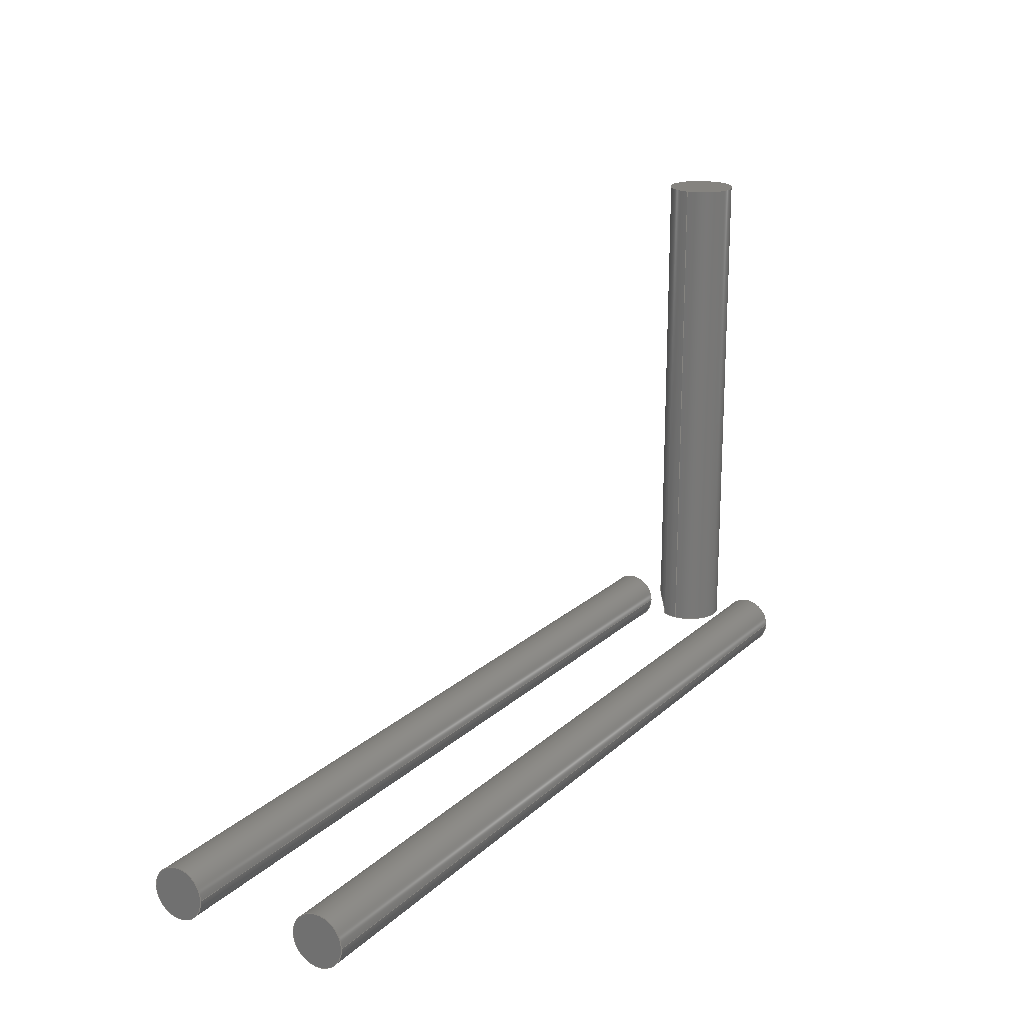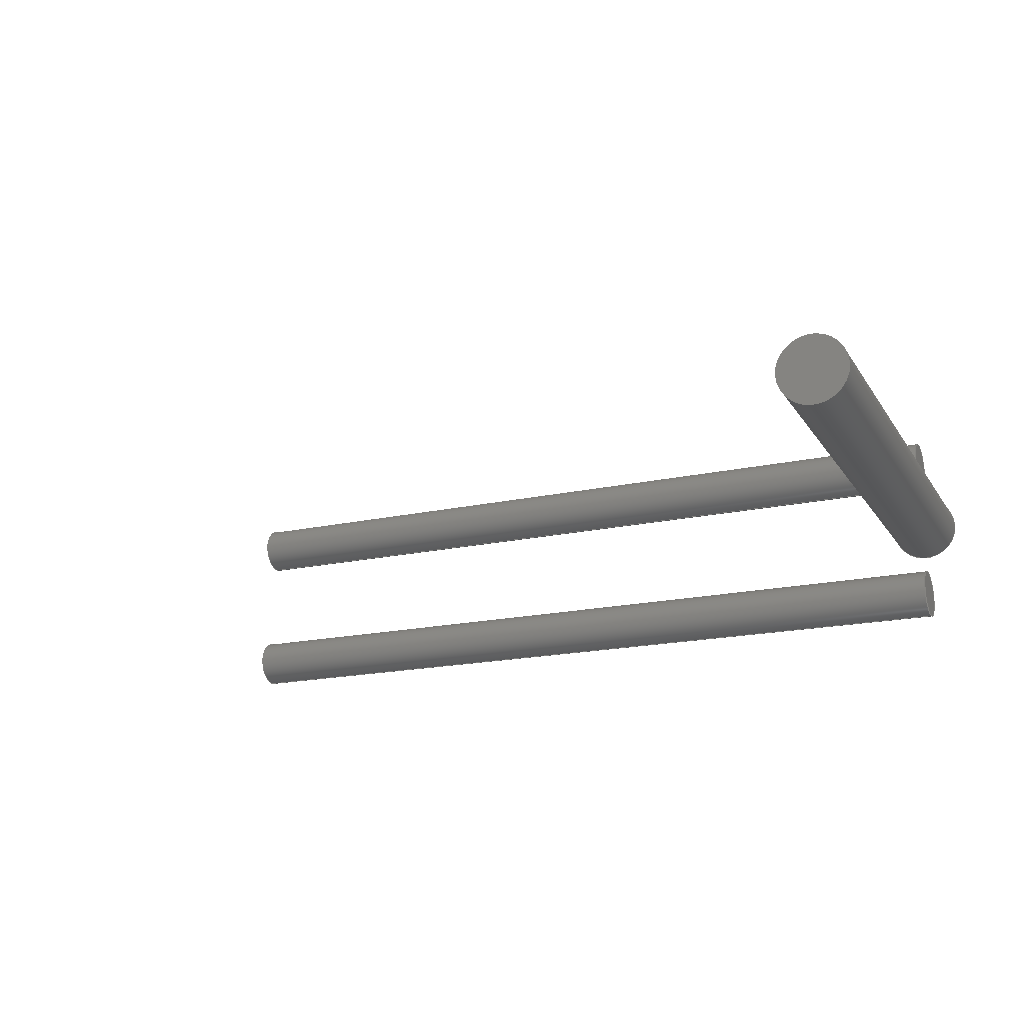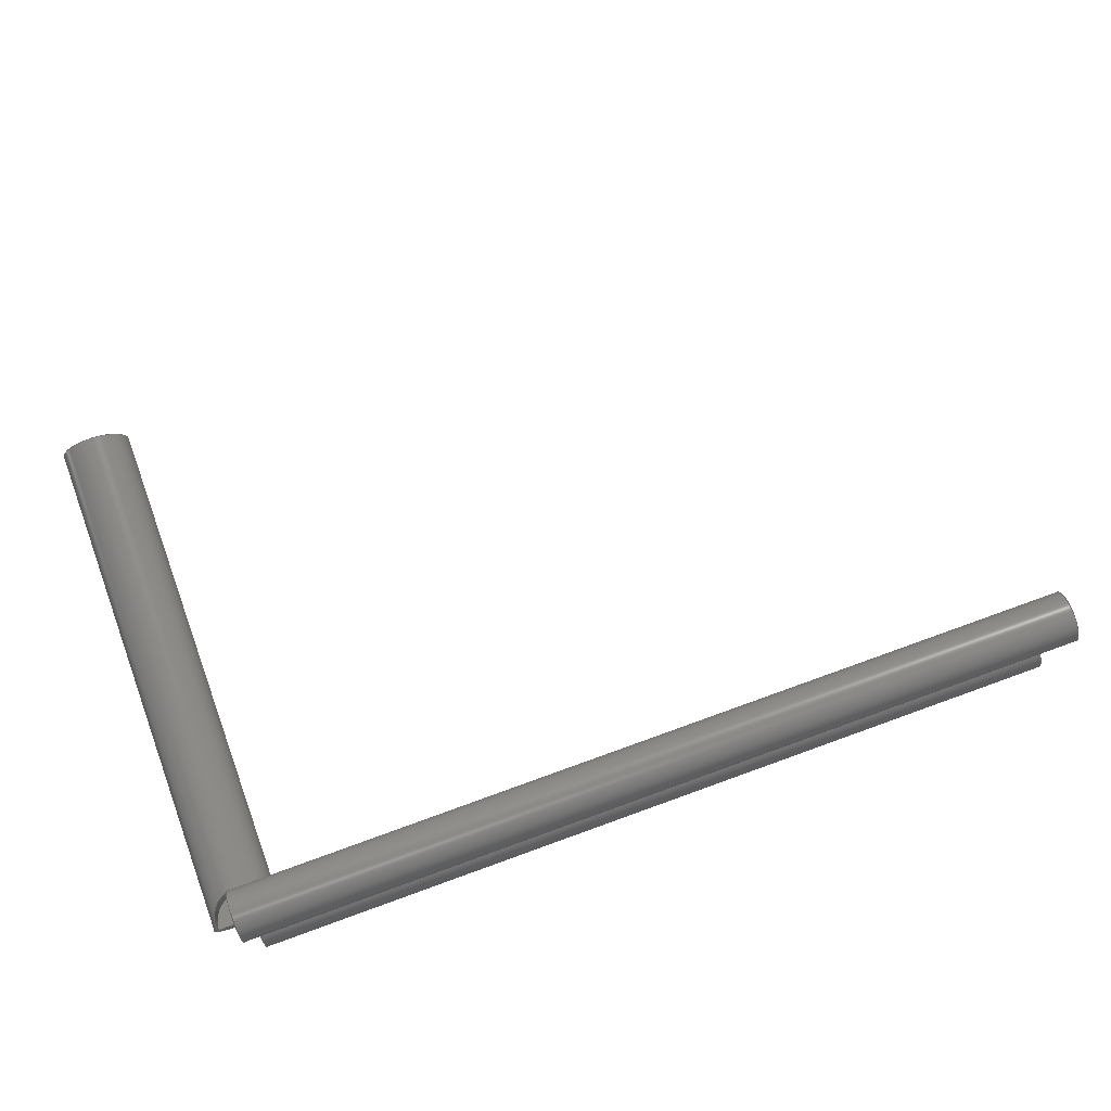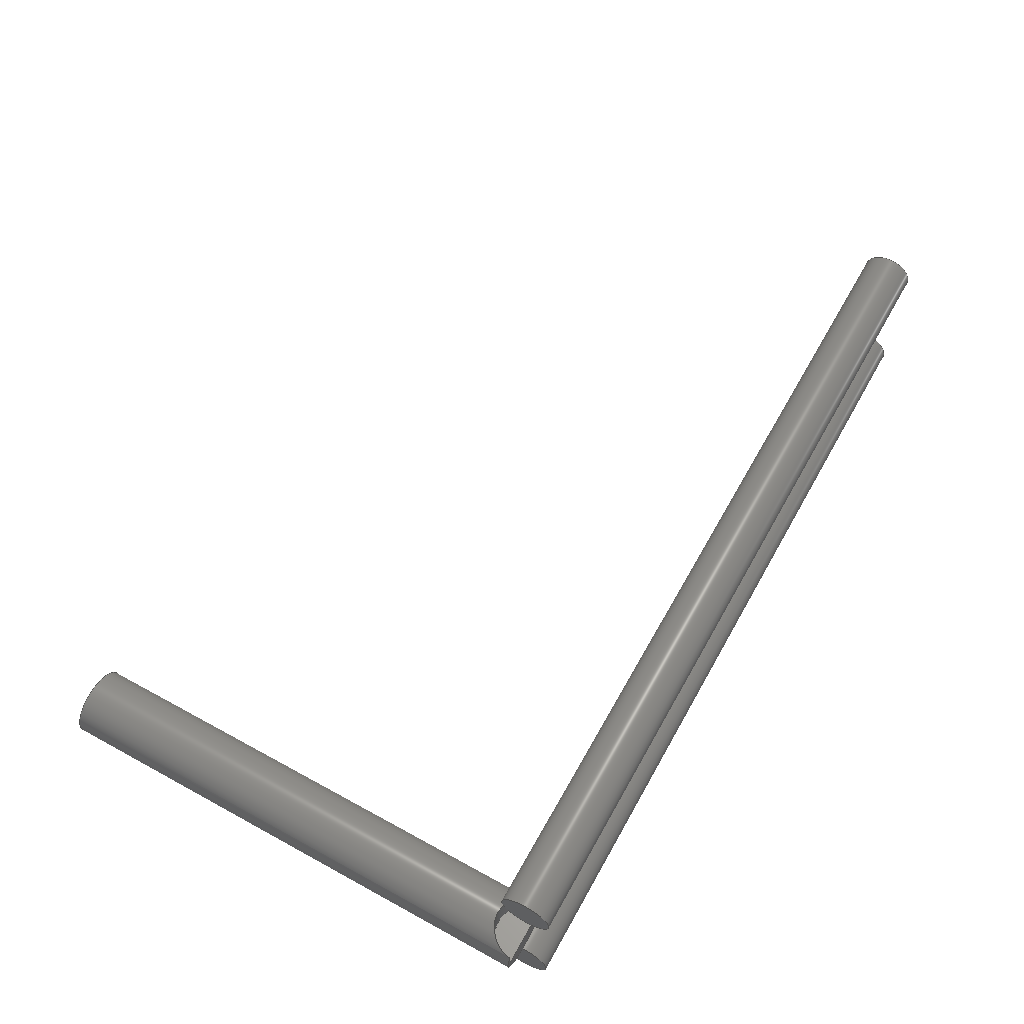
<metadata>
{"format":"step","ext":"step","renderer":"f3d","projection":"perspective","resolution":1024,"background":"white","views":[{"elev":19.0,"azim":-58.5,"up":"+Z"},{"elev":-18.4,"azim":23.2,"up":"+Y"},{"elev":77.3,"azim":160.2,"up":"+Y"},{"elev":61.8,"azim":119.2,"up":"+Y"}]}
</metadata>
<code>
ISO-10303-21;
DATA;
#1=MECHANICAL_DESIGN_GEOMETRIC_PRESENTATION_REPRESENTATION('',(#4,#5,
#6),#272);
#2=SHAPE_REPRESENTATION_RELATIONSHIP('SRR','None',#279,#3);
#3=ADVANCED_BREP_SHAPE_REPRESENTATION('',(#7,#8,#9),#271);
#4=STYLED_ITEM('',(#288),#7);
#5=STYLED_ITEM('',(#288),#8);
#6=STYLED_ITEM('',(#288),#9);
#7=MANIFOLD_SOLID_BREP('Body4',#130);
#8=MANIFOLD_SOLID_BREP('Body5',#131);
#9=MANIFOLD_SOLID_BREP('Body6',#132);
#10=B_SPLINE_CURVE_WITH_KNOTS('',3,(#221,#222,#223,#224,#225,#226,#227,
#228,#229,#230,#231,#232,#233,#234,#235,#236,#237,#238,#239,#240,#241,#242),
 .UNSPECIFIED.,.F.,.F.,(4,2,2,2,2,2,2,2,2,2,4),(-1.162,-1.087,
-1.012,-0.8627,-0.7218,-0.5809,
-0.4399,-0.299,-0.1495,-0.07476,
0),.UNSPECIFIED.);
#11=CYLINDRICAL_SURFACE('',#148,0.35);
#12=CYLINDRICAL_SURFACE('',#152,0.4);
#13=CYLINDRICAL_SURFACE('',#155,0.3);
#14=CYLINDRICAL_SURFACE('',#160,0.3);
#15=FACE_OUTER_BOUND('',#26,.T.);
#16=FACE_OUTER_BOUND('',#27,.T.);
#17=FACE_OUTER_BOUND('',#28,.T.);
#18=FACE_OUTER_BOUND('',#29,.T.);
#19=FACE_OUTER_BOUND('',#30,.T.);
#20=FACE_OUTER_BOUND('',#31,.T.);
#21=FACE_OUTER_BOUND('',#32,.T.);
#22=FACE_OUTER_BOUND('',#33,.T.);
#23=FACE_OUTER_BOUND('',#34,.T.);
#24=FACE_OUTER_BOUND('',#35,.T.);
#25=FACE_OUTER_BOUND('',#36,.T.);
#26=EDGE_LOOP('',(#82,#83));
#27=EDGE_LOOP('',(#84,#85,#86,#87));
#28=EDGE_LOOP('',(#88,#89,#90,#91,#92));
#29=EDGE_LOOP('',(#93,#94,#95,#96,#97,#98));
#30=EDGE_LOOP('',(#99));
#31=EDGE_LOOP('',(#100,#101,#102,#103));
#32=EDGE_LOOP('',(#104));
#33=EDGE_LOOP('',(#105));
#34=EDGE_LOOP('',(#106,#107,#108,#109));
#35=EDGE_LOOP('',(#110));
#36=EDGE_LOOP('',(#111));
#37=CIRCLE('',#147,0.35);
#38=CIRCLE('',#150,0.4);
#39=CIRCLE('',#151,0.4);
#40=CIRCLE('',#153,0.4);
#41=CIRCLE('',#156,0.3);
#42=CIRCLE('',#157,0.3);
#43=CIRCLE('',#161,0.3);
#44=CIRCLE('',#162,0.3);
#45=LINE('',#215,#51);
#46=LINE('',#219,#52);
#47=LINE('',#243,#53);
#48=LINE('',#251,#54);
#49=LINE('',#257,#55);
#50=LINE('',#265,#56);
#51=VECTOR('',#169,1);
#52=VECTOR('',#174,1);
#53=VECTOR('',#175,1);
#54=VECTOR('',#186,0.4);
#55=VECTOR('',#193,0.3);
#56=VECTOR('',#204,0.3);
#57=VERTEX_POINT('',#213);
#58=VERTEX_POINT('',#214);
#59=VERTEX_POINT('',#218);
#60=VERTEX_POINT('',#220);
#61=VERTEX_POINT('',#245);
#62=VERTEX_POINT('',#249);
#63=VERTEX_POINT('',#254);
#64=VERTEX_POINT('',#256);
#65=VERTEX_POINT('',#262);
#66=VERTEX_POINT('',#264);
#67=EDGE_CURVE('',#57,#58,#45,.T.);
#68=EDGE_CURVE('',#57,#58,#37,.T.);
#69=EDGE_CURVE('',#59,#57,#46,.T.);
#70=EDGE_CURVE('',#60,#59,#10,.T.);
#71=EDGE_CURVE('',#58,#60,#47,.T.);
#72=EDGE_CURVE('',#61,#60,#38,.T.);
#73=EDGE_CURVE('',#59,#61,#39,.T.);
#74=EDGE_CURVE('',#62,#62,#40,.T.);
#75=EDGE_CURVE('',#62,#61,#48,.T.);
#76=EDGE_CURVE('',#63,#63,#41,.T.);
#77=EDGE_CURVE('',#63,#64,#49,.T.);
#78=EDGE_CURVE('',#64,#64,#42,.T.);
#79=EDGE_CURVE('',#65,#65,#43,.T.);
#80=EDGE_CURVE('',#65,#66,#50,.T.);
#81=EDGE_CURVE('',#66,#66,#44,.T.);
#82=ORIENTED_EDGE('',*,*,#67,.F.);
#83=ORIENTED_EDGE('',*,*,#68,.T.);
#84=ORIENTED_EDGE('',*,*,#69,.F.);
#85=ORIENTED_EDGE('',*,*,#70,.F.);
#86=ORIENTED_EDGE('',*,*,#71,.F.);
#87=ORIENTED_EDGE('',*,*,#68,.F.);
#88=ORIENTED_EDGE('',*,*,#69,.T.);
#89=ORIENTED_EDGE('',*,*,#67,.T.);
#90=ORIENTED_EDGE('',*,*,#71,.T.);
#91=ORIENTED_EDGE('',*,*,#72,.F.);
#92=ORIENTED_EDGE('',*,*,#73,.F.);
#93=ORIENTED_EDGE('',*,*,#74,.F.);
#94=ORIENTED_EDGE('',*,*,#75,.T.);
#95=ORIENTED_EDGE('',*,*,#72,.T.);
#96=ORIENTED_EDGE('',*,*,#70,.T.);
#97=ORIENTED_EDGE('',*,*,#73,.T.);
#98=ORIENTED_EDGE('',*,*,#75,.F.);
#99=ORIENTED_EDGE('',*,*,#74,.T.);
#100=ORIENTED_EDGE('',*,*,#76,.F.);
#101=ORIENTED_EDGE('',*,*,#77,.T.);
#102=ORIENTED_EDGE('',*,*,#78,.F.);
#103=ORIENTED_EDGE('',*,*,#77,.F.);
#104=ORIENTED_EDGE('',*,*,#78,.T.);
#105=ORIENTED_EDGE('',*,*,#76,.T.);
#106=ORIENTED_EDGE('',*,*,#79,.F.);
#107=ORIENTED_EDGE('',*,*,#80,.T.);
#108=ORIENTED_EDGE('',*,*,#81,.F.);
#109=ORIENTED_EDGE('',*,*,#80,.F.);
#110=ORIENTED_EDGE('',*,*,#81,.T.);
#111=ORIENTED_EDGE('',*,*,#79,.T.);
#112=PLANE('',#146);
#113=PLANE('',#149);
#114=PLANE('',#154);
#115=PLANE('',#158);
#116=PLANE('',#159);
#117=PLANE('',#163);
#118=PLANE('',#164);
#119=ADVANCED_FACE('',(#15),#112,.T.);
#120=ADVANCED_FACE('',(#16),#11,.F.);
#121=ADVANCED_FACE('',(#17),#113,.F.);
#122=ADVANCED_FACE('',(#18),#12,.T.);
#123=ADVANCED_FACE('',(#19),#114,.T.);
#124=ADVANCED_FACE('',(#20),#13,.T.);
#125=ADVANCED_FACE('',(#21),#115,.T.);
#126=ADVANCED_FACE('',(#22),#116,.F.);
#127=ADVANCED_FACE('',(#23),#14,.T.);
#128=ADVANCED_FACE('',(#24),#117,.T.);
#129=ADVANCED_FACE('',(#25),#118,.F.);
#130=CLOSED_SHELL('',(#119,#120,#121,#122,#123));
#131=CLOSED_SHELL('',(#124,#125,#126));
#132=CLOSED_SHELL('',(#127,#128,#129));
#133=DERIVED_UNIT_ELEMENT(#135,1);
#134=DERIVED_UNIT_ELEMENT(#274,3);
#135=(
MASS_UNIT()
NAMED_UNIT(*)
SI_UNIT(.KILO.,.GRAM.)
);
#136=DERIVED_UNIT((#133,#134));
#137=MEASURE_REPRESENTATION_ITEM('density measure',
POSITIVE_RATIO_MEASURE(7850),#136);
#138=PROPERTY_DEFINITION_REPRESENTATION(#143,#140);
#139=PROPERTY_DEFINITION_REPRESENTATION(#144,#141);
#140=REPRESENTATION('material name',(#142),#271);
#141=REPRESENTATION('density',(#137),#271);
#142=DESCRIPTIVE_REPRESENTATION_ITEM('Steel','Steel');
#143=PROPERTY_DEFINITION('material property','material name',#281);
#144=PROPERTY_DEFINITION('material property','density of part',#281);
#145=AXIS2_PLACEMENT_3D('placement',#211,#165,#166);
#146=AXIS2_PLACEMENT_3D('',#212,#167,#168);
#147=AXIS2_PLACEMENT_3D('',#216,#170,#171);
#148=AXIS2_PLACEMENT_3D('',#217,#172,#173);
#149=AXIS2_PLACEMENT_3D('',#244,#176,#177);
#150=AXIS2_PLACEMENT_3D('',#246,#178,#179);
#151=AXIS2_PLACEMENT_3D('',#247,#180,#181);
#152=AXIS2_PLACEMENT_3D('',#248,#182,#183);
#153=AXIS2_PLACEMENT_3D('',#250,#184,#185);
#154=AXIS2_PLACEMENT_3D('',#252,#187,#188);
#155=AXIS2_PLACEMENT_3D('',#253,#189,#190);
#156=AXIS2_PLACEMENT_3D('',#255,#191,#192);
#157=AXIS2_PLACEMENT_3D('',#258,#194,#195);
#158=AXIS2_PLACEMENT_3D('',#259,#196,#197);
#159=AXIS2_PLACEMENT_3D('',#260,#198,#199);
#160=AXIS2_PLACEMENT_3D('',#261,#200,#201);
#161=AXIS2_PLACEMENT_3D('',#263,#202,#203);
#162=AXIS2_PLACEMENT_3D('',#266,#205,#206);
#163=AXIS2_PLACEMENT_3D('',#267,#207,#208);
#164=AXIS2_PLACEMENT_3D('',#268,#209,#210);
#165=DIRECTION('axis',(0,0,1));
#166=DIRECTION('refdir',(1,0,0));
#167=DIRECTION('center_axis',(0,1,0));
#168=DIRECTION('ref_axis',(1,0,0));
#169=DIRECTION('',(1,0,0));
#170=DIRECTION('center_axis',(0,1,0));
#171=DIRECTION('ref_axis',(1,0,0));
#172=DIRECTION('center_axis',(0,1,0));
#173=DIRECTION('ref_axis',(1,0,0));
#174=DIRECTION('',(0,-1,0));
#175=DIRECTION('',(0,1,0));
#176=DIRECTION('center_axis',(0,0,1));
#177=DIRECTION('ref_axis',(1,0,0));
#178=DIRECTION('center_axis',(0,0,1));
#179=DIRECTION('ref_axis',(1,0,0));
#180=DIRECTION('center_axis',(0,0,1));
#181=DIRECTION('ref_axis',(1,0,0));
#182=DIRECTION('center_axis',(0,0,1));
#183=DIRECTION('ref_axis',(1,0,0));
#184=DIRECTION('center_axis',(0,0,1));
#185=DIRECTION('ref_axis',(1,0,0));
#186=DIRECTION('',(0,0,-1));
#187=DIRECTION('center_axis',(0,0,1));
#188=DIRECTION('ref_axis',(1,0,0));
#189=DIRECTION('center_axis',(-1,0,0));
#190=DIRECTION('ref_axis',(0,1,0));
#191=DIRECTION('center_axis',(-1,0,0));
#192=DIRECTION('ref_axis',(0,1,0));
#193=DIRECTION('',(1,0,0));
#194=DIRECTION('center_axis',(1,0,0));
#195=DIRECTION('ref_axis',(0,1,0));
#196=DIRECTION('center_axis',(1,0,0));
#197=DIRECTION('ref_axis',(0,1,0));
#198=DIRECTION('center_axis',(1,0,0));
#199=DIRECTION('ref_axis',(0,1,0));
#200=DIRECTION('center_axis',(-1,0,0));
#201=DIRECTION('ref_axis',(0,1,0));
#202=DIRECTION('center_axis',(-1,0,0));
#203=DIRECTION('ref_axis',(0,1,0));
#204=DIRECTION('',(1,0,0));
#205=DIRECTION('center_axis',(1,0,0));
#206=DIRECTION('ref_axis',(0,1,0));
#207=DIRECTION('center_axis',(1,0,0));
#208=DIRECTION('ref_axis',(0,1,0));
#209=DIRECTION('center_axis',(1,0,0));
#210=DIRECTION('ref_axis',(0,1,0));
#211=CARTESIAN_POINT('',(0,0,0));
#212=CARTESIAN_POINT('Origin',(0,0,0));
#213=CARTESIAN_POINT('',(-0.35,0,4.286e-17));
#214=CARTESIAN_POINT('',(0.35,0,0));
#215=CARTESIAN_POINT('',(0,0,0));
#216=CARTESIAN_POINT('Origin',(0,0,0));
#217=CARTESIAN_POINT('Origin',(0,0,0));
#218=CARTESIAN_POINT('',(-0.35,0.1936,0));
#219=CARTESIAN_POINT('',(-0.35,0,0));
#220=CARTESIAN_POINT('',(0.35,0.1936,0));
#221=CARTESIAN_POINT('Ctrl Pts',(0.35,0.1936,-2.082e-17));
#222=CARTESIAN_POINT('Ctrl Pts',(0.35,0.1936,0.02492));
#223=CARTESIAN_POINT('Ctrl Pts',(0.3474,0.1985,0.04876));
#224=CARTESIAN_POINT('Ctrl Pts',(0.3378,0.2144,0.09444));
#225=CARTESIAN_POINT('Ctrl Pts',(0.3309,0.2253,0.1163));
#226=CARTESIAN_POINT('Ctrl Pts',(0.3042,0.2615,0.1789));
#227=CARTESIAN_POINT('Ctrl Pts',(0.2783,0.29,0.2167));
#228=CARTESIAN_POINT('Ctrl Pts',(0.2185,0.3371,0.2765));
#229=CARTESIAN_POINT('Ctrl Pts',(0.1809,0.3596,0.3032));
#230=CARTESIAN_POINT('Ctrl Pts',(0.09525,0.3912,0.34));
#231=CARTESIAN_POINT('Ctrl Pts',(0.04697,0.4,0.35));
#232=CARTESIAN_POINT('Ctrl Pts',(-0.04697,0.4,0.35));
#233=CARTESIAN_POINT('Ctrl Pts',(-0.09525,0.3912,
0.34));
#234=CARTESIAN_POINT('Ctrl Pts',(-0.1809,0.3596,0.3032));
#235=CARTESIAN_POINT('Ctrl Pts',(-0.2185,0.3371,0.2765));
#236=CARTESIAN_POINT('Ctrl Pts',(-0.2783,0.29,0.2167));
#237=CARTESIAN_POINT('Ctrl Pts',(-0.3042,0.2615,0.1789));
#238=CARTESIAN_POINT('Ctrl Pts',(-0.3309,0.2253,0.1163));
#239=CARTESIAN_POINT('Ctrl Pts',(-0.3378,0.2144,0.09444));
#240=CARTESIAN_POINT('Ctrl Pts',(-0.3474,0.1985,0.04876));
#241=CARTESIAN_POINT('Ctrl Pts',(-0.35,0.1936,0.02492));
#242=CARTESIAN_POINT('Ctrl Pts',(-0.35,0.1936,-1.041e-17));
#243=CARTESIAN_POINT('',(0.35,0,0));
#244=CARTESIAN_POINT('Origin',(0,0,0));
#245=CARTESIAN_POINT('',(-0.4,-4.899e-17,-2.082e-17));
#246=CARTESIAN_POINT('Origin',(0,0,0));
#247=CARTESIAN_POINT('Origin',(0,0,0));
#248=CARTESIAN_POINT('Origin',(0,0,0));
#249=CARTESIAN_POINT('',(-0.4,-4.899e-17,6));
#250=CARTESIAN_POINT('Origin',(0,0,6));
#251=CARTESIAN_POINT('',(-0.4,-4.899e-17,0));
#252=CARTESIAN_POINT('Origin',(0,0,6));
#253=CARTESIAN_POINT('Origin',(0,-0.9,0));
#254=CARTESIAN_POINT('',(-10,-1.2,-3.674e-17));
#255=CARTESIAN_POINT('Origin',(-10,-0.9,0));
#256=CARTESIAN_POINT('',(0,-1.2,-3.674e-17));
#257=CARTESIAN_POINT('',(0,-1.2,3.674e-17));
#258=CARTESIAN_POINT('Origin',(0,-0.9,0));
#259=CARTESIAN_POINT('Origin',(0,-0.9,0));
#260=CARTESIAN_POINT('Origin',(-10,-0.9,0));
#261=CARTESIAN_POINT('Origin',(0,0.9,0));
#262=CARTESIAN_POINT('',(-10,0.6,-3.674e-17));
#263=CARTESIAN_POINT('Origin',(-10,0.9,0));
#264=CARTESIAN_POINT('',(0,0.6,-3.674e-17));
#265=CARTESIAN_POINT('',(0,0.6,3.674e-17));
#266=CARTESIAN_POINT('Origin',(0,0.9,0));
#267=CARTESIAN_POINT('Origin',(0,0.9,0));
#268=CARTESIAN_POINT('Origin',(-10,0.9,0));
#269=UNCERTAINTY_MEASURE_WITH_UNIT(LENGTH_MEASURE(0.001),#273,
'DISTANCE_ACCURACY_VALUE',
'Maximum model space distance between geometric entities at asserted c
onnectivities');
#270=UNCERTAINTY_MEASURE_WITH_UNIT(LENGTH_MEASURE(0.001),#273,
'DISTANCE_ACCURACY_VALUE',
'Maximum model space distance between geometric entities at asserted c
onnectivities');
#271=(
GEOMETRIC_REPRESENTATION_CONTEXT(3)
GLOBAL_UNCERTAINTY_ASSIGNED_CONTEXT((#269))
GLOBAL_UNIT_ASSIGNED_CONTEXT((#273,#275,#276))
REPRESENTATION_CONTEXT('','3D')
);
#272=(
GEOMETRIC_REPRESENTATION_CONTEXT(3)
GLOBAL_UNCERTAINTY_ASSIGNED_CONTEXT((#270))
GLOBAL_UNIT_ASSIGNED_CONTEXT((#273,#275,#276))
REPRESENTATION_CONTEXT('','3D')
);
#273=(
LENGTH_UNIT()
NAMED_UNIT(*)
SI_UNIT(.CENTI.,.METRE.)
);
#274=(
LENGTH_UNIT()
NAMED_UNIT(*)
SI_UNIT($,.METRE.)
);
#275=(
NAMED_UNIT(*)
PLANE_ANGLE_UNIT()
SI_UNIT($,.RADIAN.)
);
#276=(
NAMED_UNIT(*)
SI_UNIT($,.STERADIAN.)
SOLID_ANGLE_UNIT()
);
#277=SHAPE_DEFINITION_REPRESENTATION(#278,#279);
#278=PRODUCT_DEFINITION_SHAPE('',$,#281);
#279=SHAPE_REPRESENTATION('',(#145),#271);
#280=PRODUCT_DEFINITION_CONTEXT('part definition',#285,'design');
#281=PRODUCT_DEFINITION('Untitled','Untitled',#282,#280);
#282=PRODUCT_DEFINITION_FORMATION('',$,#287);
#283=PRODUCT_RELATED_PRODUCT_CATEGORY('Untitled','Untitled',(#287));
#284=APPLICATION_PROTOCOL_DEFINITION('international standard',
'automotive_design',2009,#285);
#285=APPLICATION_CONTEXT(
'Core Data for Automotive Mechanical Design Process');
#286=PRODUCT_CONTEXT('part definition',#285,'mechanical');
#287=PRODUCT('Untitled','Untitled',$,(#286));
#288=PRESENTATION_STYLE_ASSIGNMENT((#289));
#289=SURFACE_STYLE_USAGE(.BOTH.,#290);
#290=SURFACE_SIDE_STYLE('',(#291));
#291=SURFACE_STYLE_FILL_AREA(#292);
#292=FILL_AREA_STYLE('Steel - Satin',(#293));
#293=FILL_AREA_STYLE_COLOUR('Steel - Satin',#294);
#294=COLOUR_RGB('Steel - Satin',0.6275,0.6275,0.6275);
ENDSEC;
END-ISO-10303-21;

</code>
